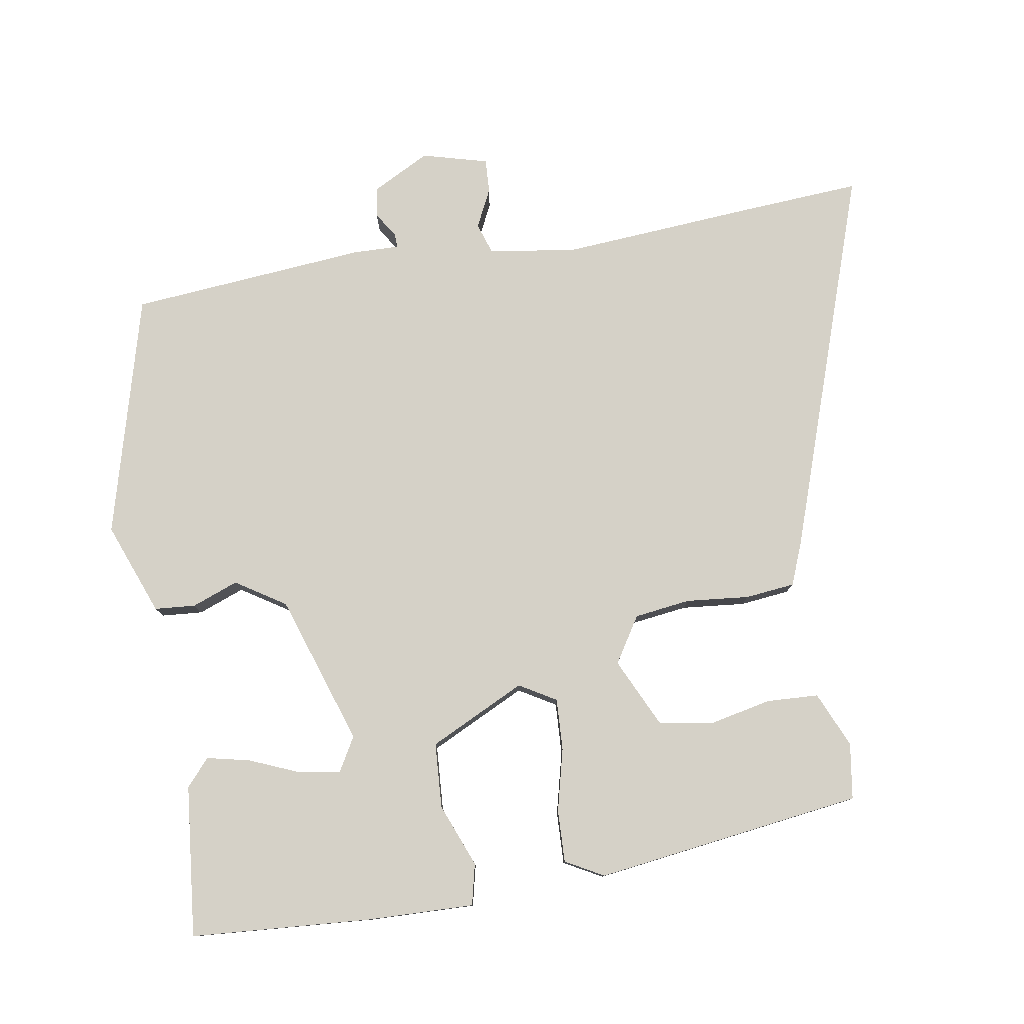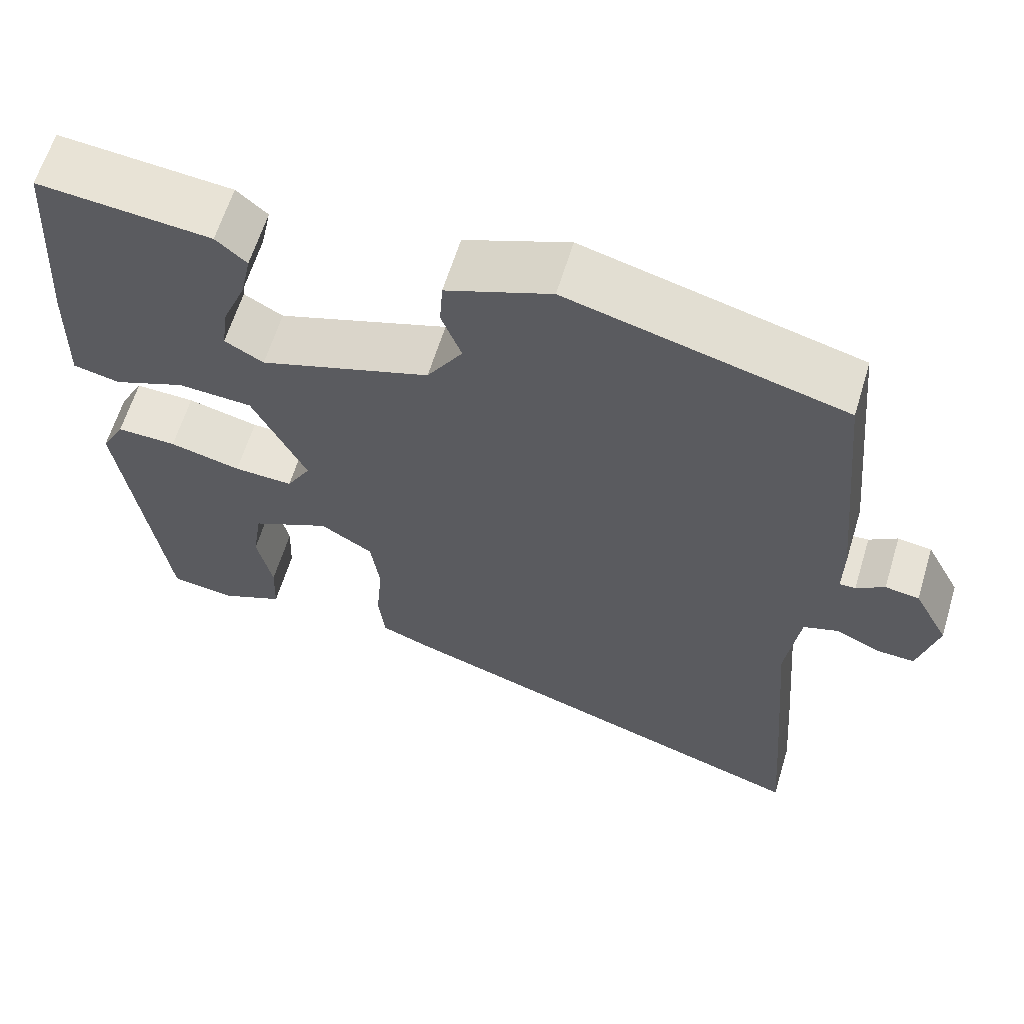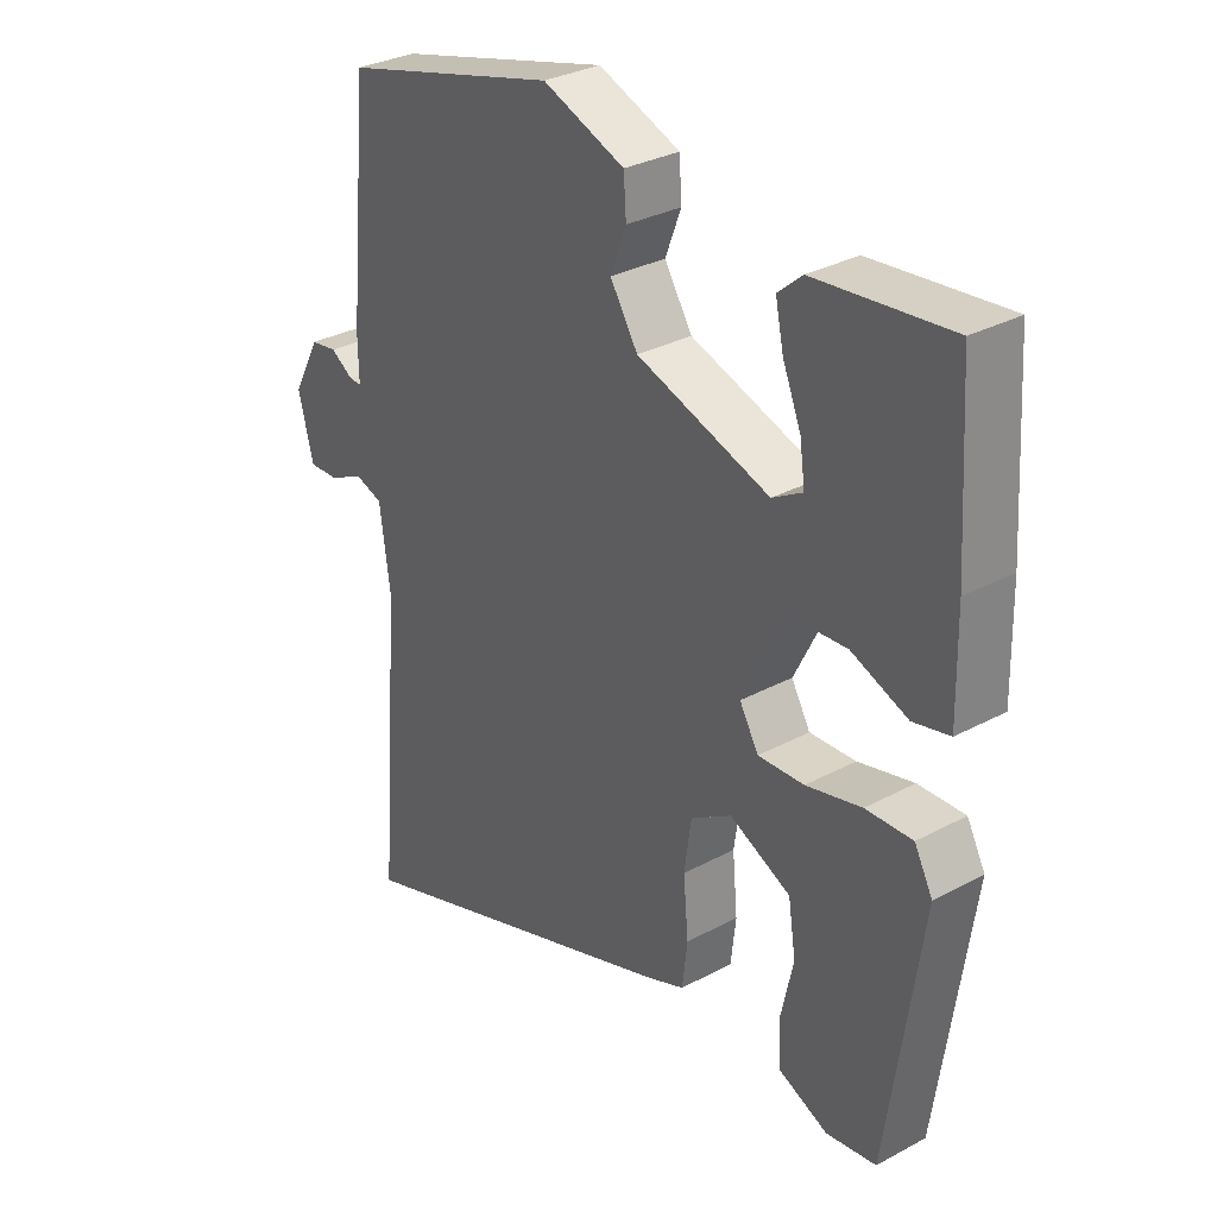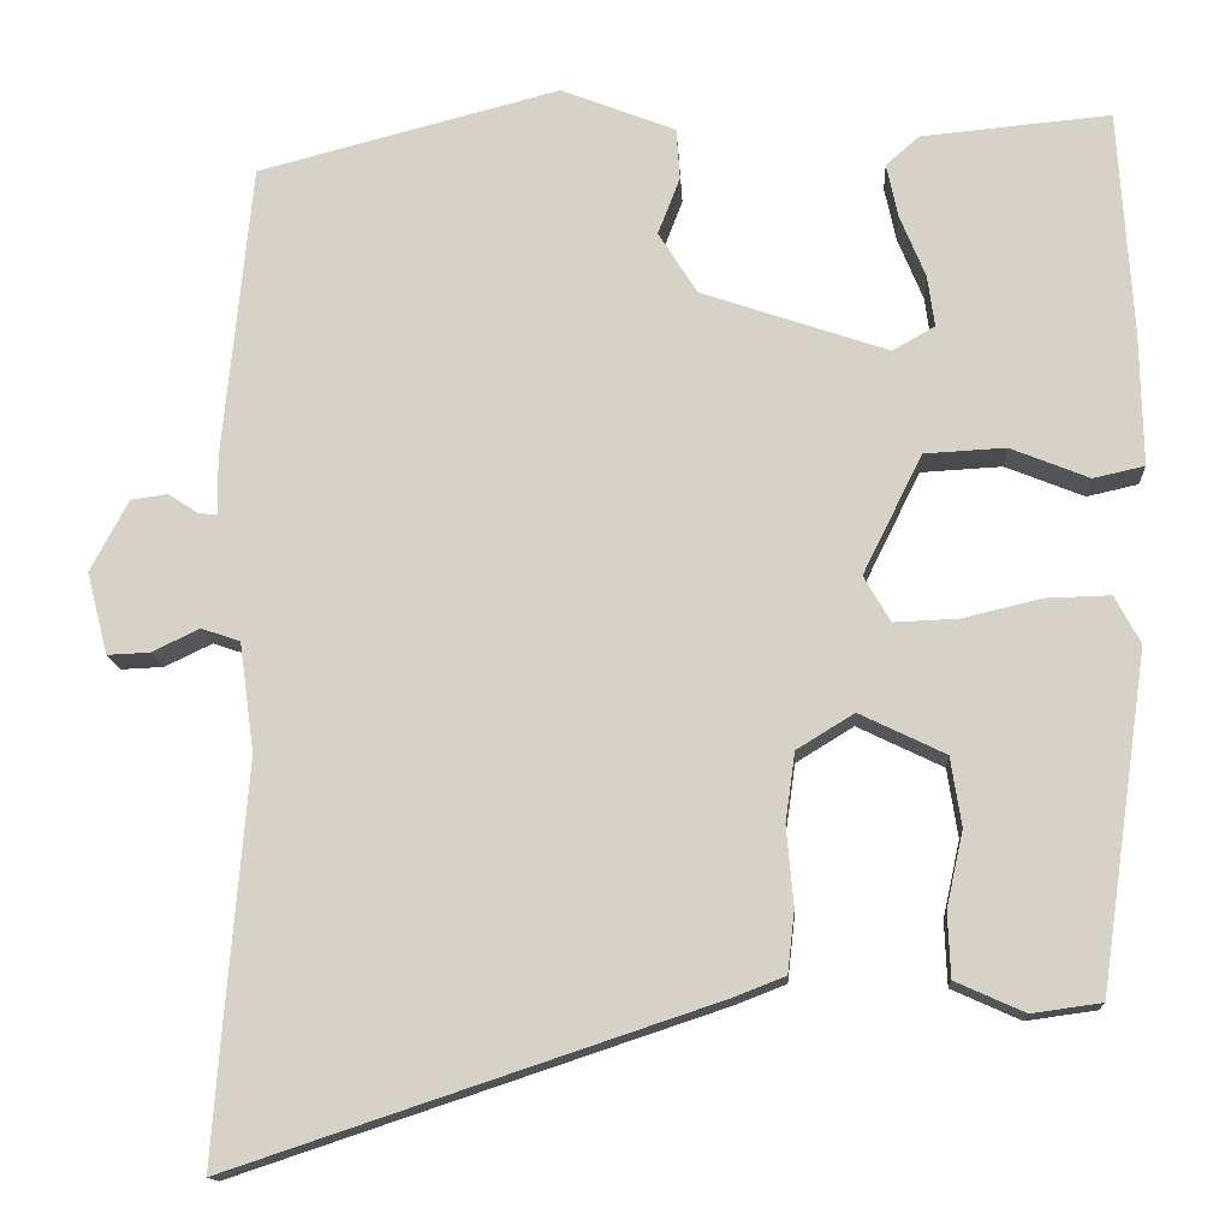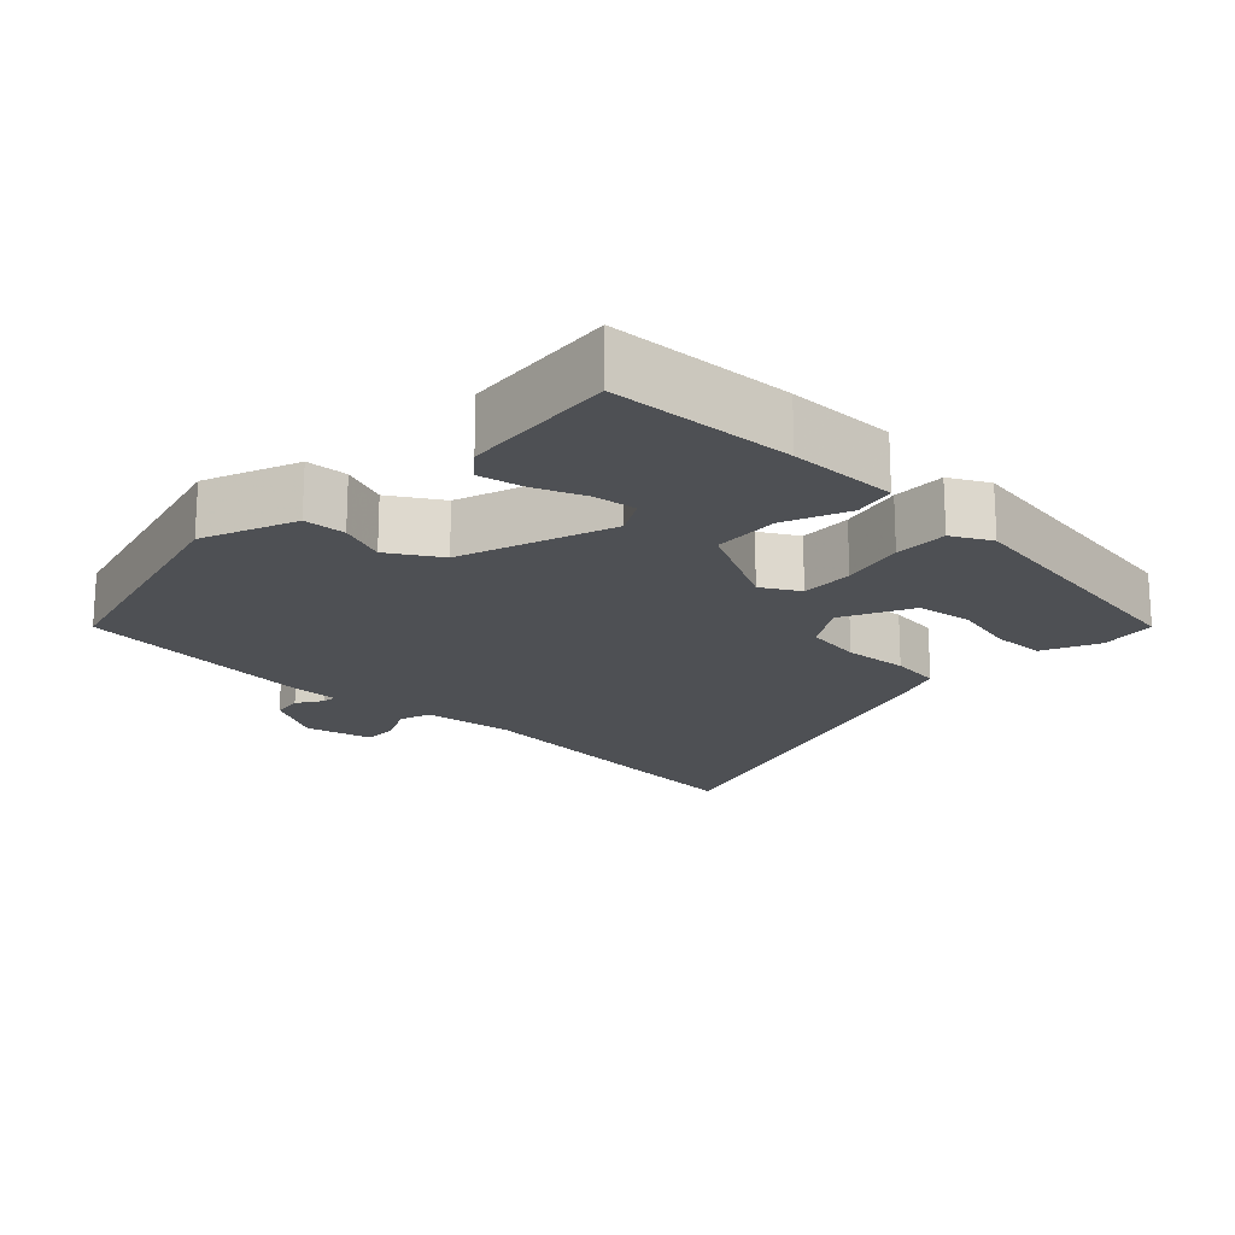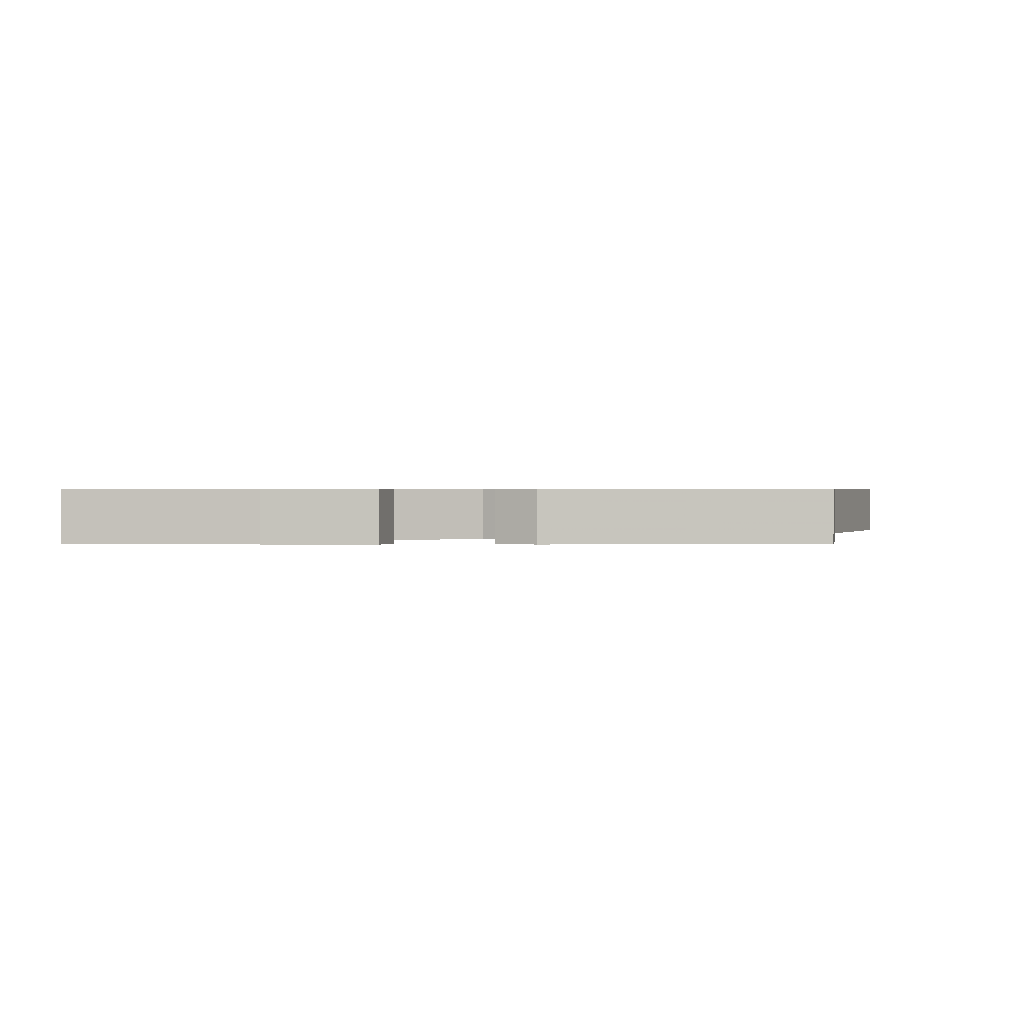
<metadata>
{"format":"obj","ext":"obj","renderer":"f3d","projection":"perspective","resolution":1024,"background":"white","views":[{"elev":79.0,"azim":81.1,"up":"+Y"},{"elev":62.2,"azim":-163.1,"up":"+Z"},{"elev":31.2,"azim":52.5,"up":"+Z"},{"elev":-14.0,"azim":3.4,"up":"+Z"},{"elev":-18.8,"azim":45.9,"up":"+Y"},{"elev":0.6,"azim":91.8,"up":"+Y"}]}
</metadata>
<code>
v 0.463 0.07 0.498
v 0.479 0.07 0.243
v 0.482 0.07 0.092
v 0.424 0.07 0.079
v 0.335 0.07 0.115
v 0.243 0.07 0.11
v 0.176 0.07 -0.025
v 0.206 0.07 -0.077
v 0.279 0.07 -0.074
v 0.367 0.07 -0.053
v 0.441 0.07 -0.051
v 0.47 0.07 -0.105
v 0.416 0.07 -0.483
v 0.337 0.07 -0.494
v 0.259 0.07 -0.459
v 0.256 0.07 -0.386
v 0.275 0.07 -0.3
v 0.263 0.07 -0.222
v 0.166 0.07 -0.175
v 0.101 0.07 -0.215
v 0.09 0.07 -0.294
v 0.098 0.07 -0.383
v 0.09 0.07 -0.453
v 0.031 0.07 -0.476
v -0.512 0.07 -0.657
v -0.5 0.07 -0.495
v -0.477 0.07 -0.212
v -0.494 0.07 -0.088
v -0.538 0.07 -0.073
v -0.592 0.07 -0.099
v -0.64 0.07 -0.101
v -0.664 0.07 -0.008
v -0.621 0.07 0.073
v -0.579 0.07 0.079
v -0.544 0.07 0.056
v -0.524 0.07 0.055
v -0.525 0.07 0.121
v -0.493 0.07 0.455
v -0.151 0.07 0.544
v -0.021 0.07 0.493
v -0.017 0.07 0.435
v -0.042 0.07 0.37
v 0.002 0.07 0.3
v 0.213 0.07 0.228
v 0.261 0.07 0.255
v 0.253 0.07 0.313
v 0.224 0.07 0.384
v 0.211 0.07 0.445
v 0.249 0.07 0.478
v 0.463 0 0.498
v 0.479 0 0.243
v 0.482 0 0.092
v 0.424 0 0.079
v 0.335 0 0.115
v 0.243 0 0.11
v 0.176 0 -0.025
v 0.206 0 -0.077
v 0.279 0 -0.074
v 0.367 0 -0.053
v 0.441 0 -0.051
v 0.47 0 -0.105
v 0.416 0 -0.483
v 0.337 0 -0.494
v 0.259 0 -0.459
v 0.256 0 -0.386
v 0.275 0 -0.3
v 0.263 0 -0.222
v 0.166 0 -0.175
v 0.101 0 -0.215
v 0.09 0 -0.294
v 0.098 0 -0.383
v 0.09 0 -0.453
v 0.031 0 -0.476
v -0.512 0 -0.657
v -0.5 0 -0.495
v -0.477 0 -0.212
v -0.494 0 -0.088
v -0.538 0 -0.073
v -0.592 0 -0.099
v -0.64 0 -0.101
v -0.664 0 -0.008
v -0.621 0 0.073
v -0.579 0 0.079
v -0.544 0 0.056
v -0.524 0 0.055
v -0.525 0 0.121
v -0.493 0 0.455
v -0.151 0 0.544
v -0.021 0 0.493
v -0.017 0 0.435
v -0.042 0 0.37
v 0.002 0 0.3
v 0.213 0 0.228
v 0.261 0 0.255
v 0.253 0 0.313
v 0.224 0 0.384
v 0.211 0 0.445
v 0.249 0 0.478
f 46 47 48 49
f 45 46 49 1
f 39 40 41 42
f 37 38 39 42
f 36 37 42 43
f 32 33 34 35
f 32 35 36
f 29 30 31 32
f 28 29 32 36
f 24 25 26 27
f 24 27 28
f 21 22 23 24
f 20 21 24 28
f 19 20 28 36
f 14 15 16 17
f 14 17 18
f 13 14 18
f 12 13 18
f 9 10 11 12
f 8 9 12 18
f 7 8 18 19
f 2 3 4 5
f 45 1 2 5
f 44 45 5 6
f 7 19 36 43
f 6 7 43 44
f 98 97 96 95
f 50 98 95 94
f 91 90 89 88
f 91 88 87 86
f 92 91 86 85
f 84 83 82 81
f 85 84 81
f 81 80 79 78
f 85 81 78 77
f 76 75 74 73
f 77 76 73
f 73 72 71 70
f 77 73 70 69
f 85 77 69 68
f 66 65 64 63
f 67 66 63
f 67 63 62
f 67 62 61
f 61 60 59 58
f 67 61 58 57
f 68 67 57 56
f 54 53 52 51
f 54 51 50 94
f 55 54 94 93
f 92 85 68 56
f 93 92 56 55
f 1 50 51 2
f 2 51 52 3
f 3 52 53 4
f 4 53 54 5
f 5 54 55 6
f 6 55 56 7
f 7 56 57 8
f 8 57 58 9
f 9 58 59 10
f 10 59 60 11
f 11 60 61 12
f 12 61 62 13
f 13 62 63 14
f 14 63 64 15
f 15 64 65 16
f 16 65 66 17
f 17 66 67 18
f 18 67 68 19
f 19 68 69 20
f 20 69 70 21
f 21 70 71 22
f 22 71 72 23
f 23 72 73 24
f 24 73 74 25
f 25 74 75 26
f 26 75 76 27
f 27 76 77 28
f 28 77 78 29
f 29 78 79 30
f 30 79 80 31
f 31 80 81 32
f 32 81 82 33
f 33 82 83 34
f 34 83 84 35
f 35 84 85 36
f 36 85 86 37
f 37 86 87 38
f 38 87 88 39
f 39 88 89 40
f 40 89 90 41
f 41 90 91 42
f 42 91 92 43
f 43 92 93 44
f 44 93 94 45
f 45 94 95 46
f 46 95 96 47
f 47 96 97 48
f 48 97 98 49
f 49 98 50 1

</code>
